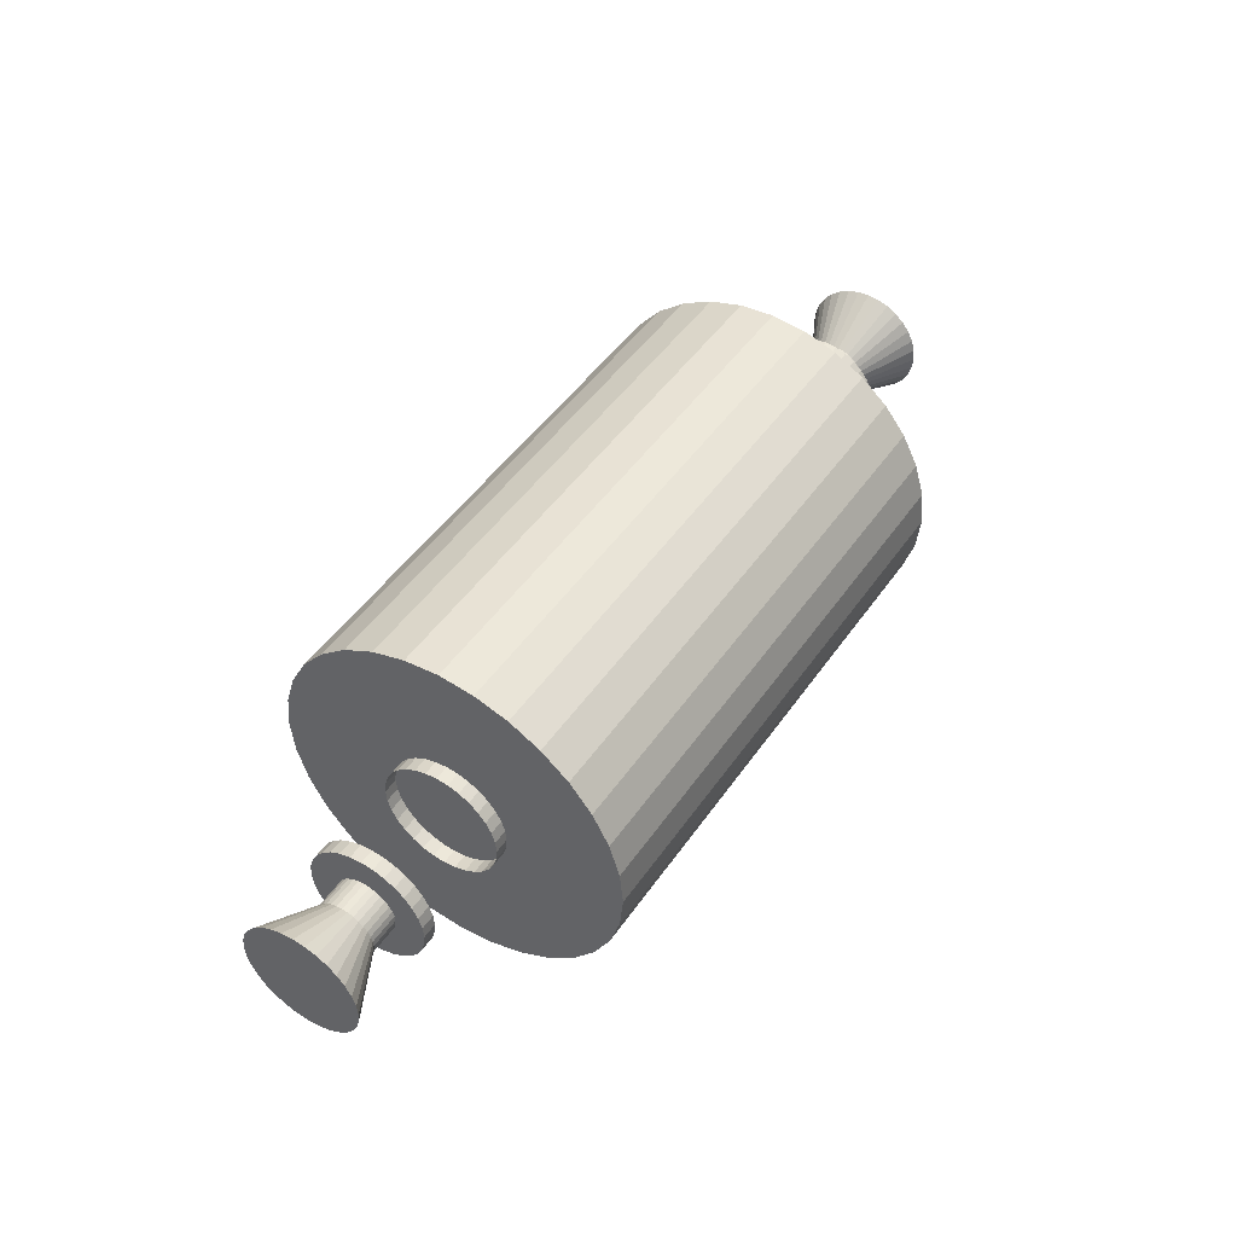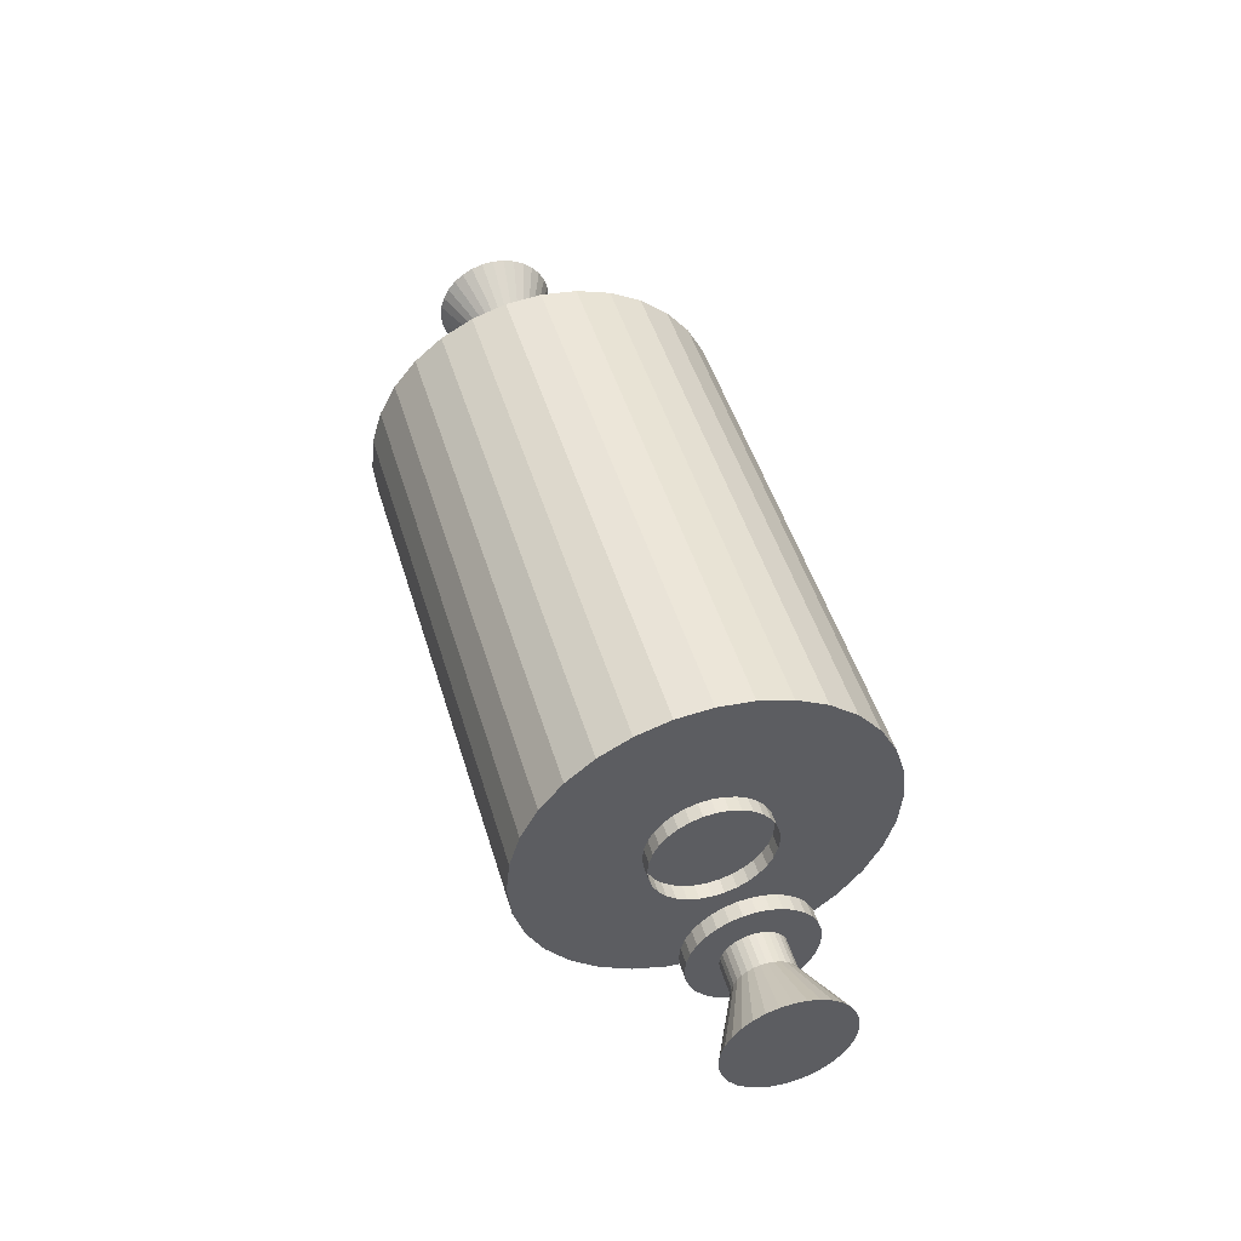
<metadata>
{"format":"obj","ext":"obj","renderer":"f3d","projection":"perspective","resolution":1024,"background":"white","views":[{"elev":47.7,"azim":-57.0,"up":"+Y"},{"elev":47.6,"azim":73.6,"up":"+Y"}]}
</metadata>
<code>
o ConeFlangeOuter_Cylinder.002
v 14.5 8 7
v 14.25 8 7
v 14.5 8.195 7.019
v 14.25 8.195 7.019
v 14.5 8.383 7.076
v 14.25 8.383 7.076
v 14.5 8.556 7.169
v 14.25 8.556 7.169
v 14.5 8.707 7.293
v 14.25 8.707 7.293
v 14.5 8.831 7.444
v 14.25 8.831 7.444
v 14.5 8.924 7.617
v 14.25 8.924 7.617
v 14.5 8.981 7.805
v 14.25 8.981 7.805
v 14.5 9 8
v 14.25 9 8
v 14.5 8.981 8.195
v 14.25 8.981 8.195
v 14.5 8.924 8.383
v 14.25 8.924 8.383
v 14.5 8.831 8.556
v 14.25 8.831 8.556
v 14.5 8.707 8.707
v 14.25 8.707 8.707
v 14.5 8.556 8.831
v 14.25 8.556 8.831
v 14.5 8.383 8.924
v 14.25 8.383 8.924
v 14.5 8.195 8.981
v 14.25 8.195 8.981
v 14.5 8 9
v 14.25 8 9
v 14.5 7.805 8.981
v 14.25 7.805 8.981
v 14.5 7.617 8.924
v 14.25 7.617 8.924
v 14.5 7.444 8.831
v 14.25 7.444 8.831
v 14.5 7.293 8.707
v 14.25 7.293 8.707
v 14.5 7.169 8.556
v 14.25 7.169 8.556
v 14.5 7.076 8.383
v 14.25 7.076 8.383
v 14.5 7.019 8.195
v 14.25 7.019 8.195
v 14.5 7 8
v 14.25 7 8
v 14.5 7.019 7.805
v 14.25 7.019 7.805
v 14.5 7.076 7.617
v 14.25 7.076 7.617
v 14.5 7.169 7.444
v 14.25 7.169 7.444
v 14.5 7.293 7.293
v 14.25 7.293 7.293
v 14.5 7.444 7.169
v 14.25 7.444 7.169
v 14.5 7.617 7.076
v 14.25 7.617 7.076
v 14.5 7.805 7.019
v 14.25 7.805 7.019
f 1 2 4 3
f 3 4 6 5
f 5 6 8 7
f 7 8 10 9
f 9 10 12 11
f 11 12 14 13
f 13 14 16 15
f 15 16 18 17
f 17 18 20 19
f 19 20 22 21
f 21 22 24 23
f 23 24 26 25
f 25 26 28 27
f 27 28 30 29
f 29 30 32 31
f 31 32 34 33
f 33 34 36 35
f 35 36 38 37
f 37 38 40 39
f 39 40 42 41
f 41 42 44 43
f 43 44 46 45
f 45 46 48 47
f 47 48 50 49
f 49 50 52 51
f 51 52 54 53
f 53 54 56 55
f 55 56 58 57
f 57 58 60 59
f 59 60 62 61
f 2 1 63 64
f 61 62 64 63
f 63 1 3
f 63 3 61
f 3 5 61
f 5 59 61
f 5 7 59
f 7 57 59
f 7 9 57
f 9 55 57
f 9 11 55
f 11 53 55
f 11 13 53
f 13 51 53
f 13 15 51
f 15 49 51
f 15 17 49
f 17 47 49
f 17 19 47
f 19 45 47
f 19 21 45
f 21 43 45
f 21 23 43
f 23 41 43
f 23 25 41
f 25 39 41
f 25 27 39
f 27 37 39
f 27 29 37
f 29 35 37
f 29 31 35
f 31 33 35
o ConeFlangeInner_Cylinder.009
v 12.75 8 7
v 12.5 8 7
v 12.75 8.195 7.019
v 12.5 8.195 7.019
v 12.75 8.383 7.076
v 12.5 8.383 7.076
v 12.75 8.556 7.169
v 12.5 8.556 7.169
v 12.75 8.707 7.293
v 12.5 8.707 7.293
v 12.75 8.831 7.444
v 12.5 8.831 7.444
v 12.75 8.924 7.617
v 12.5 8.924 7.617
v 12.75 8.981 7.805
v 12.5 8.981 7.805
v 12.75 9 8
v 12.5 9 8
v 12.75 8.981 8.195
v 12.5 8.981 8.195
v 12.75 8.924 8.383
v 12.5 8.924 8.383
v 12.75 8.831 8.556
v 12.5 8.831 8.556
v 12.75 8.707 8.707
v 12.5 8.707 8.707
v 12.75 8.556 8.831
v 12.5 8.556 8.831
v 12.75 8.383 8.924
v 12.5 8.383 8.924
v 12.75 8.195 8.981
v 12.5 8.195 8.981
v 12.75 8 9
v 12.5 8 9
v 12.75 7.805 8.981
v 12.5 7.805 8.981
v 12.75 7.617 8.924
v 12.5 7.617 8.924
v 12.75 7.444 8.831
v 12.5 7.444 8.831
v 12.75 7.293 8.707
v 12.5 7.293 8.707
v 12.75 7.169 8.556
v 12.5 7.169 8.556
v 12.75 7.076 8.383
v 12.5 7.076 8.383
v 12.75 7.019 8.195
v 12.5 7.019 8.195
v 12.75 7 8
v 12.5 7 8
v 12.75 7.019 7.805
v 12.5 7.019 7.805
v 12.75 7.076 7.617
v 12.5 7.076 7.617
v 12.75 7.169 7.444
v 12.5 7.169 7.444
v 12.75 7.293 7.293
v 12.5 7.293 7.293
v 12.75 7.444 7.169
v 12.5 7.444 7.169
v 12.75 7.617 7.076
v 12.5 7.617 7.076
v 12.75 7.805 7.019
v 12.5 7.805 7.019
f 65 66 68 67
f 67 68 70 69
f 69 70 72 71
f 71 72 74 73
f 73 74 76 75
f 75 76 78 77
f 77 78 80 79
f 79 80 82 81
f 81 82 84 83
f 83 84 86 85
f 85 86 88 87
f 87 88 90 89
f 89 90 92 91
f 91 92 94 93
f 93 94 96 95
f 95 96 98 97
f 97 98 100 99
f 99 100 102 101
f 101 102 104 103
f 103 104 106 105
f 105 106 108 107
f 107 108 110 109
f 109 110 112 111
f 111 112 114 113
f 113 114 116 115
f 115 116 118 117
f 117 118 120 119
f 119 120 122 121
f 121 122 124 123
f 123 124 126 125
f 66 65 127 128
f 125 126 128 127
o Cone
v 16 8 7
v 16 8.195 7.019
v 16 8.383 7.076
v 16 8.556 7.169
v 16 8.707 7.293
v 16 8.831 7.444
v 16 8.924 7.617
v 16 8.981 7.805
v 16 9 8
v 16 8.981 8.195
v 16 8.924 8.383
v 16 8.831 8.556
v 16 8.707 8.707
v 16 8.556 8.831
v 16 8.383 8.924
v 16 8.195 8.981
v 16 8 9
v 16 7.805 8.981
v 16 7.617 8.924
v 16 7.444 8.831
v 16 7.293 8.707
v 16 7.169 8.556
v 16 7.076 8.383
v 16 7.019 8.195
v 16 7 8
v 16 7.019 7.805
v 16 7.076 7.617
v 16 7.169 7.444
v 16 7.293 7.293
v 16 7.444 7.169
v 16 7.617 7.076
v 16 7.805 7.019
v 15 8.191 8.462
v 15 8.416 8.278
v 15 8.49 7.902
v 15 8.354 7.646
v 15 8.191 7.538
v 15 8 7.5
v 15 7.902 7.51
v 15 7.646 7.646
v 15 8.5 8
v 15 7.5 8
v 15 7.584 8.278
v 15 7.809 8.462
v 15 8.098 8.49
v 15 8.354 8.354
v 15 8.49 8.098
v 15 8.416 7.722
v 15 8.098 7.51
v 15 7.722 7.584
v 15 7.51 7.902
v 15 7.538 8.191
v 15 7.722 8.416
v 15 8 8.5
v 15 8.278 8.416
v 15 8.462 8.191
v 15 8.462 7.809
v 15 8.278 7.584
v 15 7.809 7.538
v 15 7.584 7.722
v 15 7.538 7.809
v 15 7.51 8.098
v 15 7.646 8.354
v 15 7.902 8.49
v 14.5 8 7.5
v 14.5 7.902 7.51
v 14.5 7.809 7.538
v 14.5 7.722 7.584
v 14.5 7.646 7.646
v 14.5 7.584 7.722
v 14.5 7.538 7.809
v 14.5 7.51 7.902
v 14.5 7.5 8
v 14.5 7.51 8.098
v 14.5 7.538 8.191
v 14.5 7.584 8.278
v 14.5 7.646 8.354
v 14.5 7.722 8.416
v 14.5 7.809 8.462
v 14.5 7.902 8.49
v 14.5 8 8.5
v 14.5 8.098 8.49
v 14.5 8.191 8.462
v 14.5 8.278 8.416
v 14.5 8.354 8.354
v 14.5 8.416 8.278
v 14.5 8.462 8.191
v 14.5 8.49 8.098
v 14.5 8.5 8
v 14.5 8.49 7.902
v 14.5 8.462 7.809
v 14.5 8.416 7.722
v 14.5 8.354 7.646
v 14.5 8.278 7.584
v 14.5 8.191 7.538
v 14.5 8.098 7.51
f 129 130 160
f 130 159 160
f 130 131 159
f 131 158 159
f 131 132 158
f 132 157 158
f 132 133 157
f 133 156 157
f 133 134 156
f 134 155 156
f 134 135 155
f 135 154 155
f 135 136 154
f 136 153 154
f 136 137 153
f 137 152 153
f 137 138 152
f 138 151 152
f 138 139 151
f 139 150 151
f 139 140 150
f 140 149 150
f 140 141 149
f 141 148 149
f 141 142 148
f 142 147 148
f 142 143 147
f 143 146 147
f 143 144 146
f 144 145 146
f 148 181 191 149
f 142 183 161 143
f 129 166 177 130
f 138 175 184 139
f 151 180 190 152
f 141 174 183 142
f 154 179 189 155
f 131 165 186 132
f 144 173 182 145
f 157 168 178 158
f 134 176 185 135
f 147 172 181 148
f 143 161 173 144
f 137 169 175 138
f 150 171 180 151
f 140 162 174 141
f 153 170 179 154
f 156 188 168 157
f 133 164 176 134
f 146 192 172 147
f 130 177 165 131
f 136 163 169 137
f 149 191 171 150
f 159 187 167 160
f 139 184 162 140
f 152 190 170 153
f 155 189 188 156
f 132 186 164 133
f 145 182 192 146
f 158 178 187 159
f 135 185 163 136
f 166 129 160 167
f 193 166 167 194
f 194 167 187 195
f 195 187 178 196
f 196 178 168 197
f 197 168 188 198
f 198 188 189 199
f 199 189 179 200
f 200 179 170 201
f 201 170 190 202
f 202 190 180 203
f 203 180 171 204
f 204 171 191 205
f 205 191 181 206
f 206 181 172 207
f 207 172 192 208
f 208 192 182 209
f 209 182 173 210
f 210 173 161 211
f 211 161 183 212
f 212 183 174 213
f 213 174 162 214
f 214 162 184 215
f 215 184 175 216
f 217 169 163 218
f 218 163 185 219
f 219 185 176 220
f 220 176 164 221
f 224 177 166 193
f 223 165 177 224
f 222 186 165 223
f 216 175 169 217
f 221 164 186 222
o ConeFlangeOuter_Cylinder.002
v 1.5 8 9
v 1.75 8 9
v 1.5 8.195 8.981
v 1.75 8.195 8.981
v 1.5 8.383 8.924
v 1.75 8.383 8.924
v 1.5 8.556 8.831
v 1.75 8.556 8.831
v 1.5 8.707 8.707
v 1.75 8.707 8.707
v 1.5 8.831 8.556
v 1.75 8.831 8.556
v 1.5 8.924 8.383
v 1.75 8.924 8.383
v 1.5 8.981 8.195
v 1.75 8.981 8.195
v 1.5 9 8
v 1.75 9 8
v 1.5 8.981 7.805
v 1.75 8.981 7.805
v 1.5 8.924 7.617
v 1.75 8.924 7.617
v 1.5 8.831 7.444
v 1.75 8.831 7.444
v 1.5 8.707 7.293
v 1.75 8.707 7.293
v 1.5 8.556 7.169
v 1.75 8.556 7.169
v 1.5 8.383 7.076
v 1.75 8.383 7.076
v 1.5 8.195 7.019
v 1.75 8.195 7.019
v 1.5 8 7
v 1.75 8 7
v 1.5 7.805 7.019
v 1.75 7.805 7.019
v 1.5 7.617 7.076
v 1.75 7.617 7.076
v 1.5 7.444 7.169
v 1.75 7.444 7.169
v 1.5 7.293 7.293
v 1.75 7.293 7.293
v 1.5 7.169 7.444
v 1.75 7.169 7.444
v 1.5 7.076 7.617
v 1.75 7.076 7.617
v 1.5 7.019 7.805
v 1.75 7.019 7.805
v 1.5 7 8
v 1.75 7 8
v 1.5 7.019 8.195
v 1.75 7.019 8.195
v 1.5 7.076 8.383
v 1.75 7.076 8.383
v 1.5 7.169 8.556
v 1.75 7.169 8.556
v 1.5 7.293 8.707
v 1.75 7.293 8.707
v 1.5 7.444 8.831
v 1.75 7.444 8.831
v 1.5 7.617 8.924
v 1.75 7.617 8.924
v 1.5 7.805 8.981
v 1.75 7.805 8.981
f 225 226 228 227
f 227 228 230 229
f 229 230 232 231
f 231 232 234 233
f 233 234 236 235
f 235 236 238 237
f 237 238 240 239
f 239 240 242 241
f 241 242 244 243
f 243 244 246 245
f 245 246 248 247
f 247 248 250 249
f 249 250 252 251
f 251 252 254 253
f 253 254 256 255
f 255 256 258 257
f 257 258 260 259
f 259 260 262 261
f 261 262 264 263
f 263 264 266 265
f 265 266 268 267
f 267 268 270 269
f 269 270 272 271
f 271 272 274 273
f 273 274 276 275
f 275 276 278 277
f 277 278 280 279
f 279 280 282 281
f 281 282 284 283
f 283 284 286 285
f 226 225 287 288
f 285 286 288 287
f 287 225 227
f 287 227 285
f 227 229 285
f 229 283 285
f 229 231 283
f 231 281 283
f 231 233 281
f 233 279 281
f 233 235 279
f 235 277 279
f 235 237 277
f 237 275 277
f 237 239 275
f 239 273 275
f 239 241 273
f 241 271 273
f 241 243 271
f 243 269 271
f 243 245 269
f 245 267 269
f 245 247 267
f 247 265 267
f 247 249 265
f 249 263 265
f 249 251 263
f 251 261 263
f 251 253 261
f 253 259 261
f 253 255 259
f 255 257 259
o ConeFlangeInner_Cylinder.009
v 3.25 8 9
v 3.5 8 9
v 3.25 8.195 8.981
v 3.5 8.195 8.981
v 3.25 8.383 8.924
v 3.5 8.383 8.924
v 3.25 8.556 8.831
v 3.5 8.556 8.831
v 3.25 8.707 8.707
v 3.5 8.707 8.707
v 3.25 8.831 8.556
v 3.5 8.831 8.556
v 3.25 8.924 8.383
v 3.5 8.924 8.383
v 3.25 8.981 8.195
v 3.5 8.981 8.195
v 3.25 9 8
v 3.5 9 8
v 3.25 8.981 7.805
v 3.5 8.981 7.805
v 3.25 8.924 7.617
v 3.5 8.924 7.617
v 3.25 8.831 7.444
v 3.5 8.831 7.444
v 3.25 8.707 7.293
v 3.5 8.707 7.293
v 3.25 8.556 7.169
v 3.5 8.556 7.169
v 3.25 8.383 7.076
v 3.5 8.383 7.076
v 3.25 8.195 7.019
v 3.5 8.195 7.019
v 3.25 8 7
v 3.5 8 7
v 3.25 7.805 7.019
v 3.5 7.805 7.019
v 3.25 7.617 7.076
v 3.5 7.617 7.076
v 3.25 7.444 7.169
v 3.5 7.444 7.169
v 3.25 7.293 7.293
v 3.5 7.293 7.293
v 3.25 7.169 7.444
v 3.5 7.169 7.444
v 3.25 7.076 7.617
v 3.5 7.076 7.617
v 3.25 7.019 7.805
v 3.5 7.019 7.805
v 3.25 7 8
v 3.5 7 8
v 3.25 7.019 8.195
v 3.5 7.019 8.195
v 3.25 7.076 8.383
v 3.5 7.076 8.383
v 3.25 7.169 8.556
v 3.5 7.169 8.556
v 3.25 7.293 8.707
v 3.5 7.293 8.707
v 3.25 7.444 8.831
v 3.5 7.444 8.831
v 3.25 7.617 8.924
v 3.5 7.617 8.924
v 3.25 7.805 8.981
v 3.5 7.805 8.981
f 289 290 292 291
f 291 292 294 293
f 293 294 296 295
f 295 296 298 297
f 297 298 300 299
f 299 300 302 301
f 301 302 304 303
f 303 304 306 305
f 305 306 308 307
f 307 308 310 309
f 309 310 312 311
f 311 312 314 313
f 313 314 316 315
f 315 316 318 317
f 317 318 320 319
f 319 320 322 321
f 321 322 324 323
f 323 324 326 325
f 325 326 328 327
f 327 328 330 329
f 329 330 332 331
f 331 332 334 333
f 333 334 336 335
f 335 336 338 337
f 337 338 340 339
f 339 340 342 341
f 341 342 344 343
f 343 344 346 345
f 345 346 348 347
f 347 348 350 349
f 290 289 351 352
f 349 350 352 351
o Cone
v -9e-06 8 9
v -9e-06 8.195 8.981
v -1e-05 8.383 8.924
v -1e-05 8.556 8.831
v -1.1e-05 8.707 8.707
v -1.1e-05 8.831 8.556
v -1.2e-05 8.924 8.383
v -1.2e-05 8.981 8.195
v -1.2e-05 9 8
v -1.2e-05 8.981 7.805
v -1.3e-05 8.924 7.617
v -1.3e-05 8.831 7.444
v -1.3e-05 8.707 7.293
v -1.2e-05 8.556 7.169
v -1.2e-05 8.383 7.076
v -1.2e-05 8.195 7.019
v -1.2e-05 8 7
v -1.1e-05 7.805 7.019
v -1.1e-05 7.617 7.076
v -1e-05 7.444 7.169
v -1e-05 7.293 7.293
v -9e-06 7.169 7.444
v -9e-06 7.076 7.617
v -9e-06 7.019 7.805
v -8e-06 7 8
v -8e-06 7.019 8.195
v -8e-06 7.076 8.383
v -8e-06 7.169 8.556
v -8e-06 7.293 8.707
v -8e-06 7.444 8.831
v -8e-06 7.617 8.924
v -9e-06 7.805 8.981
v 1 8.191 7.538
v 1 8.416 7.722
v 1 8.49 8.098
v 1 8.354 8.354
v 1 8.191 8.462
v 1 8 8.5
v 1 7.902 8.49
v 1 7.646 8.354
v 1.001 8.5 8
v 1 7.5 8
v 1 7.584 7.722
v 1 7.809 7.538
v 1 8.098 7.51
v 1 8.354 7.646
v 1 8.49 7.902
v 1 8.416 8.278
v 1 8.098 8.49
v 1 7.722 8.416
v 1 7.51 8.098
v 1 7.538 7.809
v 1 7.722 7.584
v 1 8 7.5
v 1 8.278 7.584
v 1 8.462 7.809
v 1 8.462 8.191
v 1 8.278 8.416
v 1 7.809 8.462
v 1 7.584 8.278
v 1 7.538 8.191
v 1 7.51 7.902
v 1 7.646 7.646
v 1 7.902 7.51
v 1.5 8 8.5
v 1.5 7.902 8.49
v 1.5 7.809 8.462
v 1.5 7.722 8.416
v 1.5 7.646 8.354
v 1.5 7.584 8.278
v 1.5 7.538 8.191
v 1.5 7.51 8.098
v 1.5 7.5 8
v 1.5 7.51 7.902
v 1.5 7.538 7.809
v 1.5 7.584 7.722
v 1.5 7.646 7.646
v 1.5 7.722 7.584
v 1.5 7.809 7.538
v 1.5 7.902 7.51
v 1.5 8 7.5
v 1.5 8.098 7.51
v 1.5 8.191 7.538
v 1.5 8.278 7.584
v 1.5 8.354 7.646
v 1.5 8.416 7.722
v 1.5 8.462 7.809
v 1.5 8.49 7.902
v 1.5 8.5 8
v 1.5 8.49 8.098
v 1.5 8.462 8.191
v 1.5 8.416 8.278
v 1.5 8.354 8.354
v 1.5 8.278 8.416
v 1.5 8.191 8.462
v 1.5 8.098 8.49
f 353 354 384
f 354 383 384
f 354 355 383
f 355 382 383
f 355 356 382
f 356 381 382
f 356 357 381
f 357 380 381
f 357 358 380
f 358 379 380
f 358 359 379
f 359 378 379
f 359 360 378
f 360 377 378
f 360 361 377
f 361 376 377
f 361 362 376
f 362 375 376
f 362 363 375
f 363 374 375
f 363 364 374
f 364 373 374
f 364 365 373
f 365 372 373
f 365 366 372
f 366 371 372
f 366 367 371
f 367 370 371
f 367 368 370
f 368 369 370
f 372 405 415 373
f 366 407 385 367
f 353 390 401 354
f 362 399 408 363
f 375 404 414 376
f 365 398 407 366
f 378 403 413 379
f 355 389 410 356
f 368 397 406 369
f 381 392 402 382
f 358 400 409 359
f 371 396 405 372
f 367 385 397 368
f 361 393 399 362
f 374 395 404 375
f 364 386 398 365
f 377 394 403 378
f 380 412 392 381
f 357 388 400 358
f 370 416 396 371
f 354 401 389 355
f 360 387 393 361
f 373 415 395 374
f 383 411 391 384
f 363 408 386 364
f 376 414 394 377
f 379 413 412 380
f 356 410 388 357
f 369 406 416 370
f 382 402 411 383
f 359 409 387 360
f 390 353 384 391
f 417 390 391 418
f 418 391 411 419
f 419 411 402 420
f 420 402 392 421
f 421 392 412 422
f 422 412 413 423
f 423 413 403 424
f 424 403 394 425
f 425 394 414 426
f 426 414 404 427
f 427 404 395 428
f 428 395 415 429
f 429 415 405 430
f 430 405 396 431
f 431 396 416 432
f 432 416 406 433
f 433 406 397 434
f 434 397 385 435
f 435 385 407 436
f 436 407 398 437
f 437 398 386 438
f 438 386 408 439
f 439 408 399 440
f 441 393 387 442
f 442 387 409 443
f 443 409 400 444
f 444 400 388 445
f 448 401 390 417
f 447 389 401 448
f 446 410 389 447
f 440 399 393 441
f 445 388 410 446
o Roller_Cylinder
v 3.5 8 5
v 12.5 8 5
v 3.5 7.415 5.058
v 12.5 7.415 5.058
v 3.5 6.852 5.228
v 12.5 6.852 5.228
v 3.5 6.333 5.506
v 12.5 6.333 5.506
v 3.5 5.879 5.879
v 12.5 5.879 5.879
v 3.5 5.506 6.333
v 12.5 5.506 6.333
v 3.5 5.228 6.852
v 12.5 5.228 6.852
v 3.5 5.058 7.415
v 12.5 5.058 7.415
v 3.5 5 8
v 12.5 5 8
v 3.5 5.058 8.585
v 12.5 5.058 8.585
v 3.5 5.228 9.148
v 12.5 5.228 9.148
v 3.5 5.506 9.667
v 12.5 5.506 9.667
v 3.5 5.879 10.12
v 12.5 5.879 10.12
v 3.5 6.333 10.49
v 12.5 6.333 10.49
v 3.5 6.852 10.77
v 12.5 6.852 10.77
v 3.5 7.415 10.94
v 12.5 7.415 10.94
v 3.5 8 11
v 12.5 8 11
v 3.5 8.585 10.94
v 12.5 8.585 10.94
v 3.5 9.148 10.77
v 12.5 9.148 10.77
v 3.5 9.667 10.49
v 12.5 9.667 10.49
v 3.5 10.12 10.12
v 12.5 10.12 10.12
v 3.5 10.49 9.667
v 12.5 10.49 9.667
v 3.5 10.77 9.148
v 12.5 10.77 9.148
v 3.5 10.94 8.585
v 12.5 10.94 8.585
v 3.5 11 8
v 12.5 11 8
v 3.5 10.94 7.415
v 12.5 10.94 7.415
v 3.5 10.77 6.852
v 12.5 10.77 6.852
v 3.5 10.49 6.333
v 12.5 10.49 6.333
v 3.5 10.12 5.879
v 12.5 10.12 5.879
v 3.5 9.667 5.506
v 12.5 9.667 5.506
v 3.5 9.148 5.228
v 12.5 9.148 5.228
v 3.5 8.585 5.058
v 12.5 8.585 5.058
f 449 450 452 451
f 451 452 454 453
f 453 454 456 455
f 455 456 458 457
f 457 458 460 459
f 459 460 462 461
f 461 462 464 463
f 463 464 466 465
f 465 466 468 467
f 467 468 470 469
f 469 470 472 471
f 471 472 474 473
f 473 474 476 475
f 475 476 478 477
f 477 478 480 479
f 479 480 482 481
f 481 482 484 483
f 483 484 486 485
f 485 486 488 487
f 487 488 490 489
f 489 490 492 491
f 491 492 494 493
f 493 494 496 495
f 495 496 498 497
f 497 498 500 499
f 499 500 502 501
f 501 502 504 503
f 503 504 506 505
f 505 506 508 507
f 507 508 510 509
f 452 450 512
f 452 512 510
f 452 510 454
f 510 508 454
f 508 456 454
f 508 506 456
f 506 458 456
f 506 504 458
f 504 460 458
f 504 502 460
f 502 462 460
f 502 500 462
f 500 464 462
f 500 498 464
f 498 466 464
f 498 496 466
f 496 468 466
f 496 494 468
f 494 470 468
f 494 492 470
f 492 472 470
f 492 490 472
f 490 474 472
f 490 488 474
f 488 476 474
f 488 486 476
f 486 478 476
f 486 484 478
f 484 480 478
f 484 482 480
f 450 449 511 512
f 509 510 512 511
f 449 451 511
f 451 509 511
f 451 453 509
f 453 507 509
f 453 455 507
f 455 505 507
f 455 457 505
f 457 503 505
f 457 459 503
f 459 501 503
f 459 461 501
f 461 499 501
f 461 463 499
f 463 497 499
f 463 465 497
f 465 495 497
f 465 467 495
f 467 493 495
f 467 469 493
f 469 491 493
f 469 471 491
f 471 489 491
f 471 473 489
f 473 487 489
f 473 475 487
f 475 485 487
f 475 477 485
f 477 483 485
f 477 479 483
f 479 481 483

</code>
